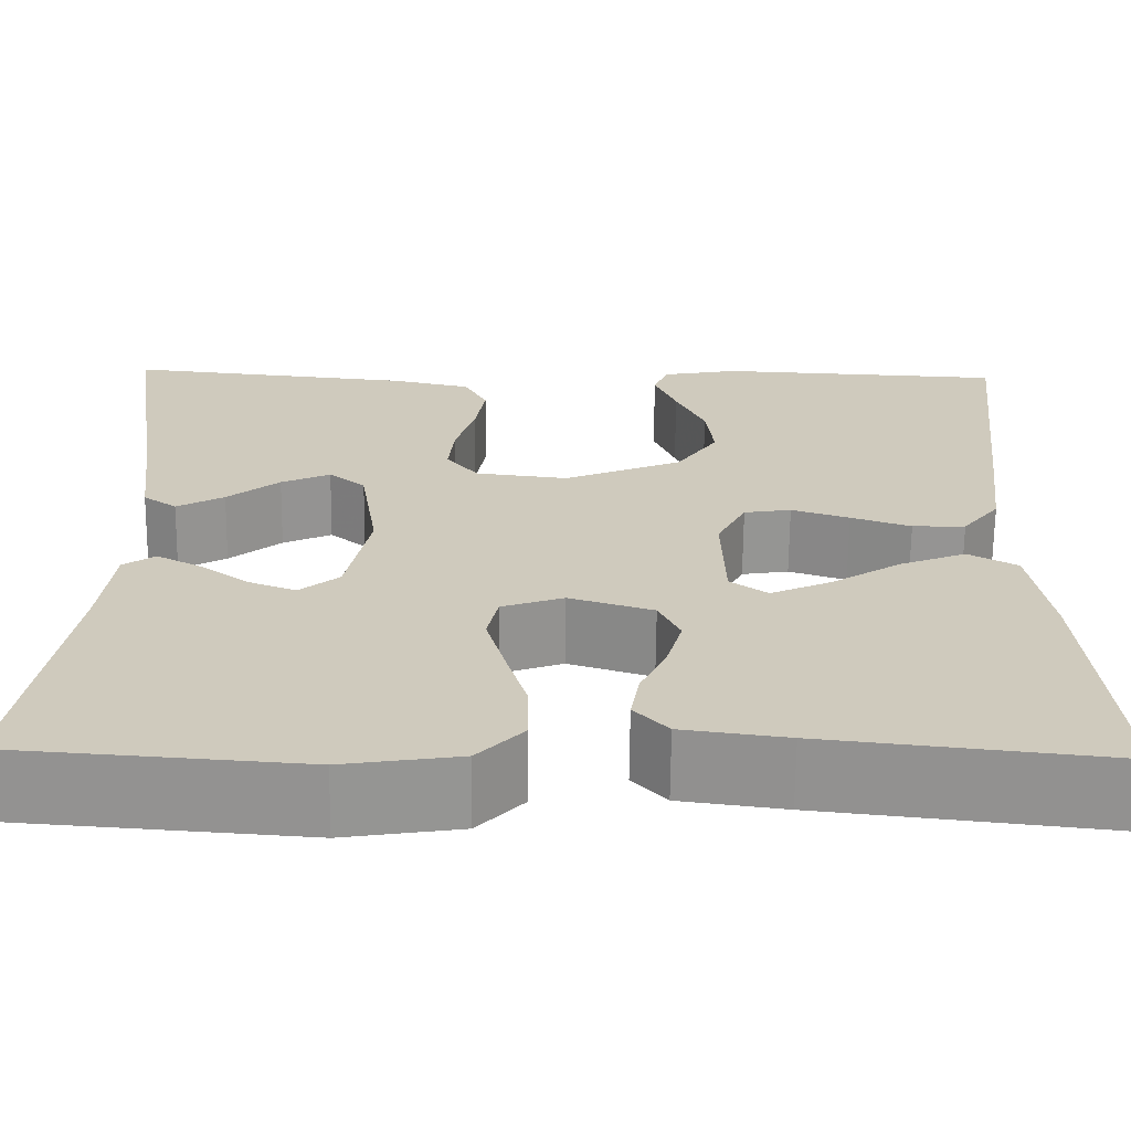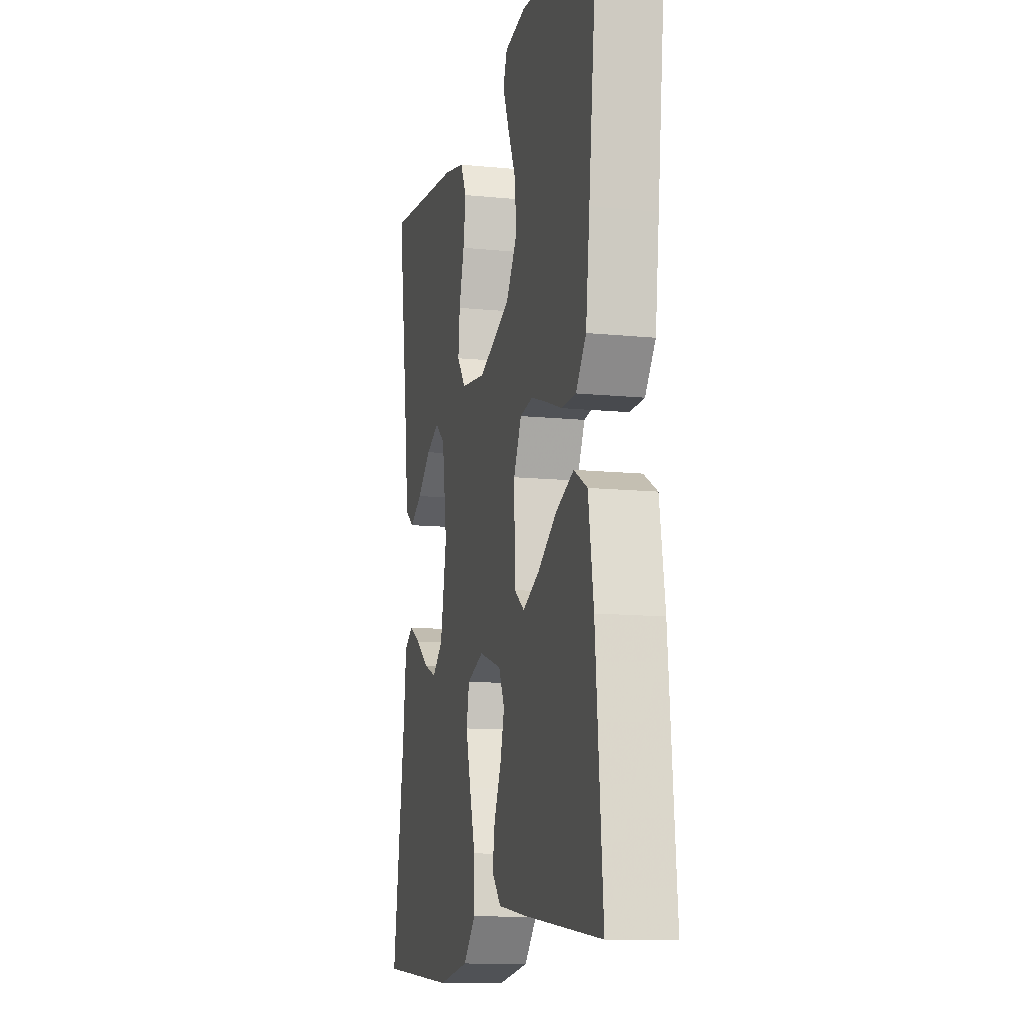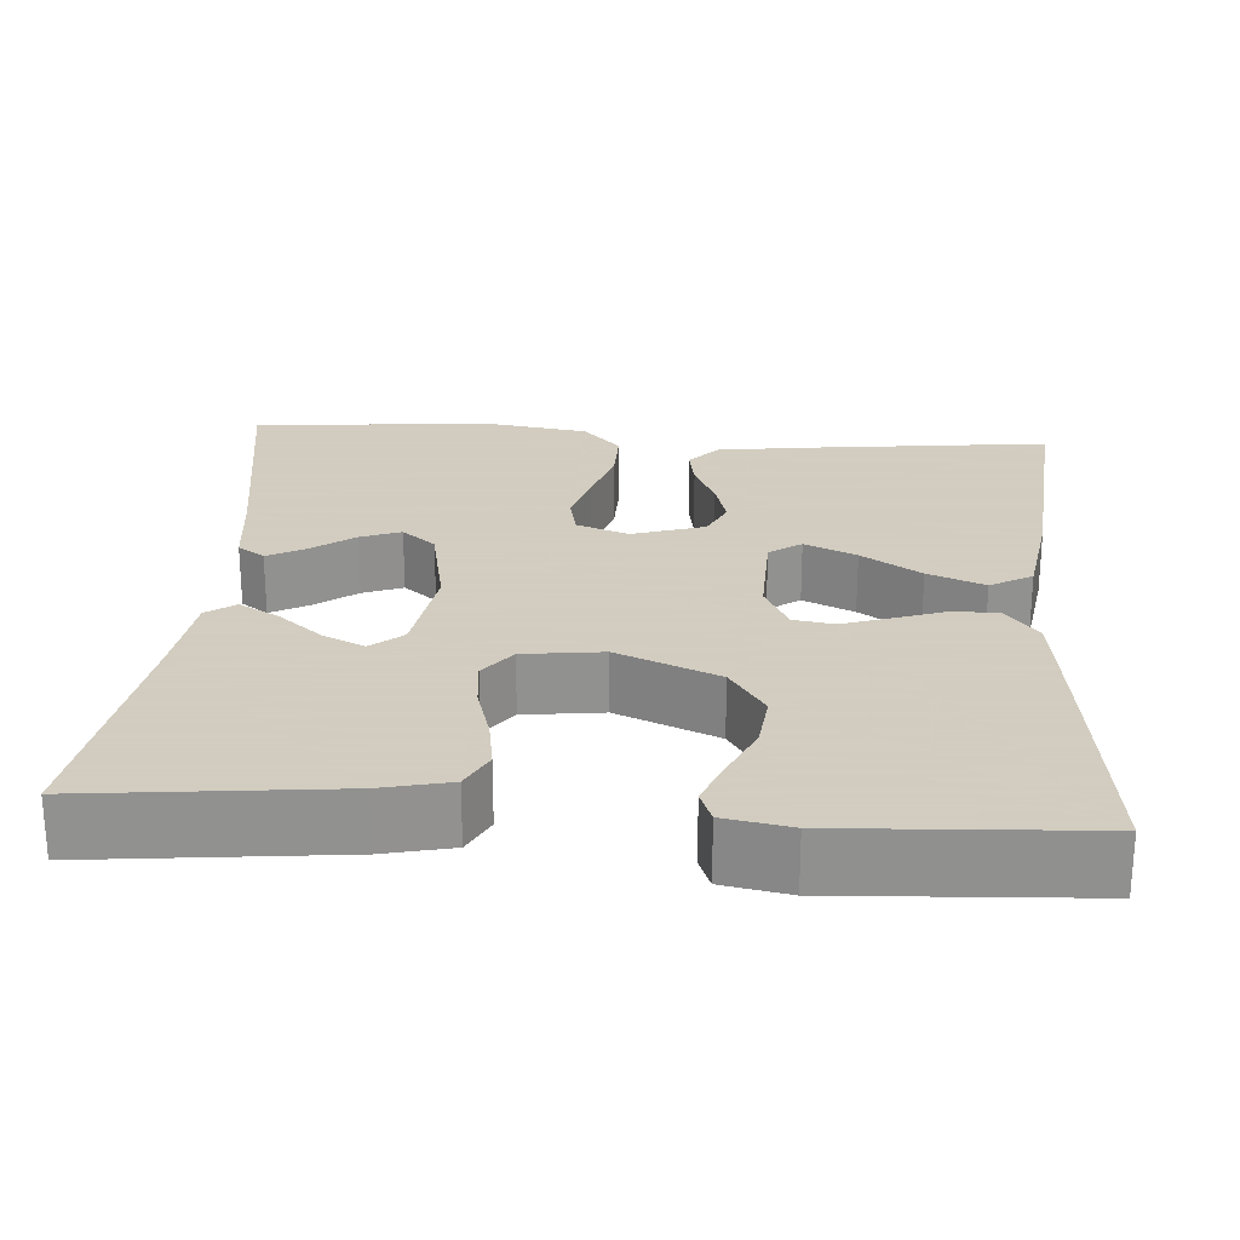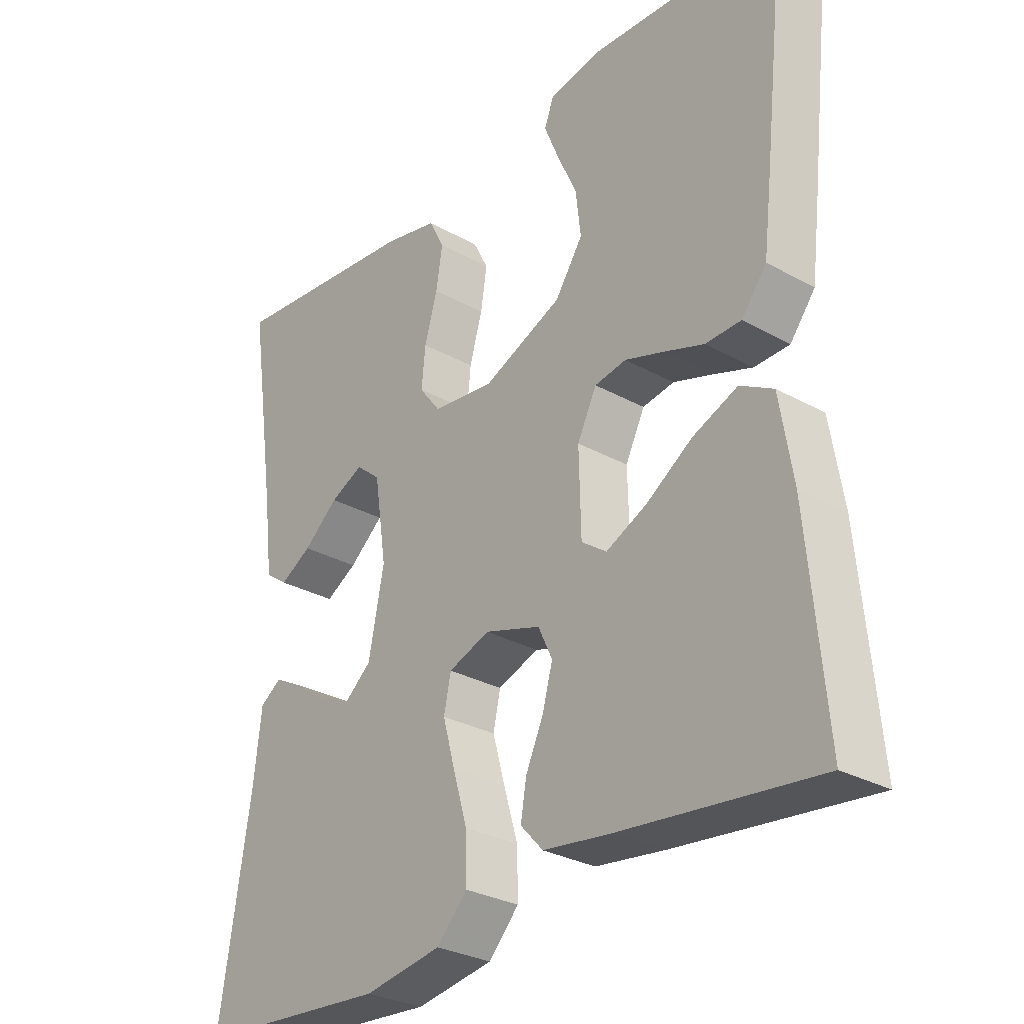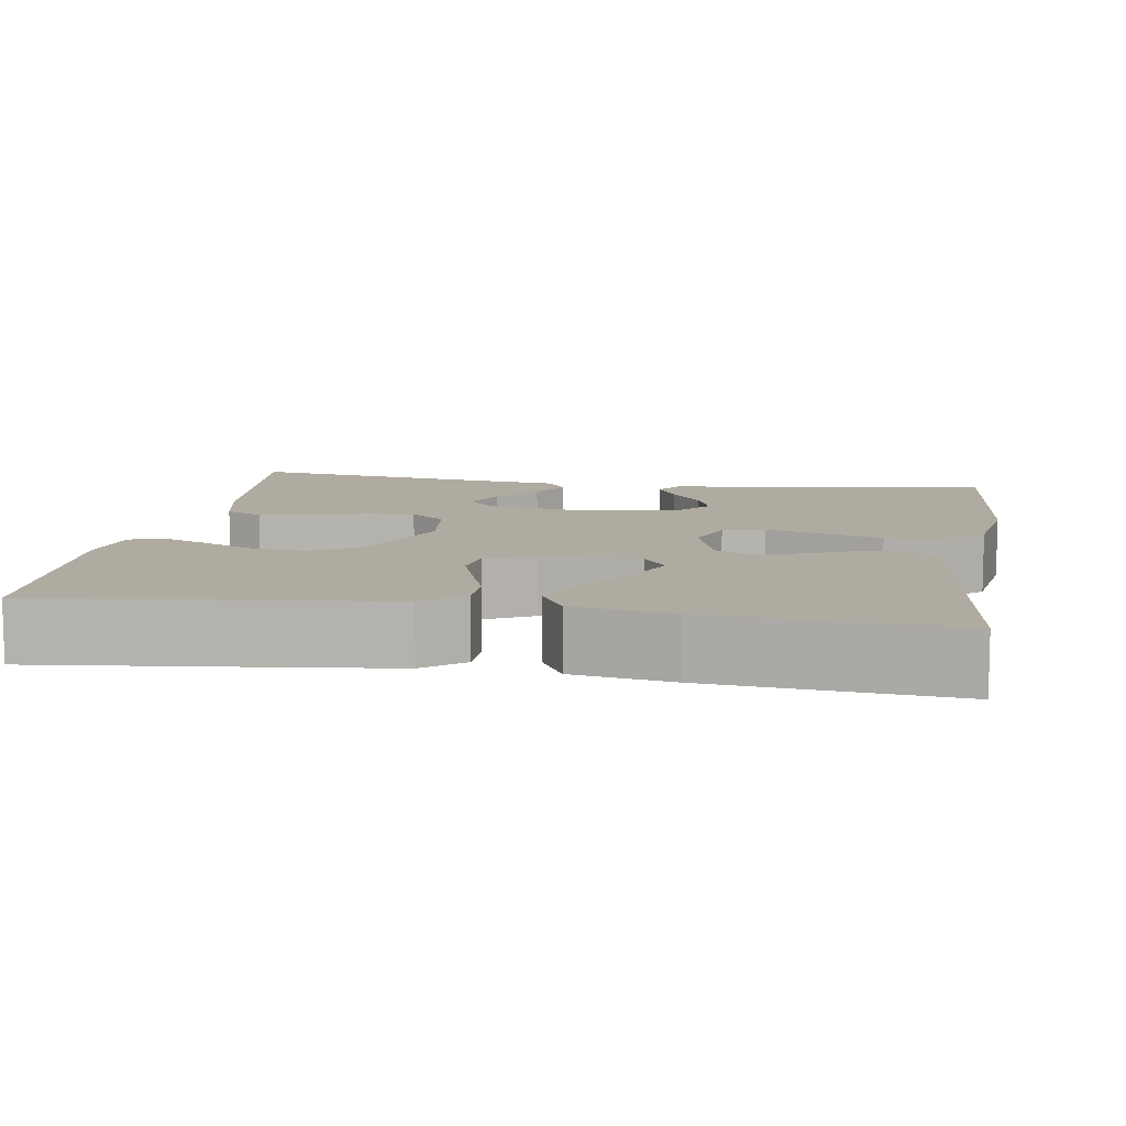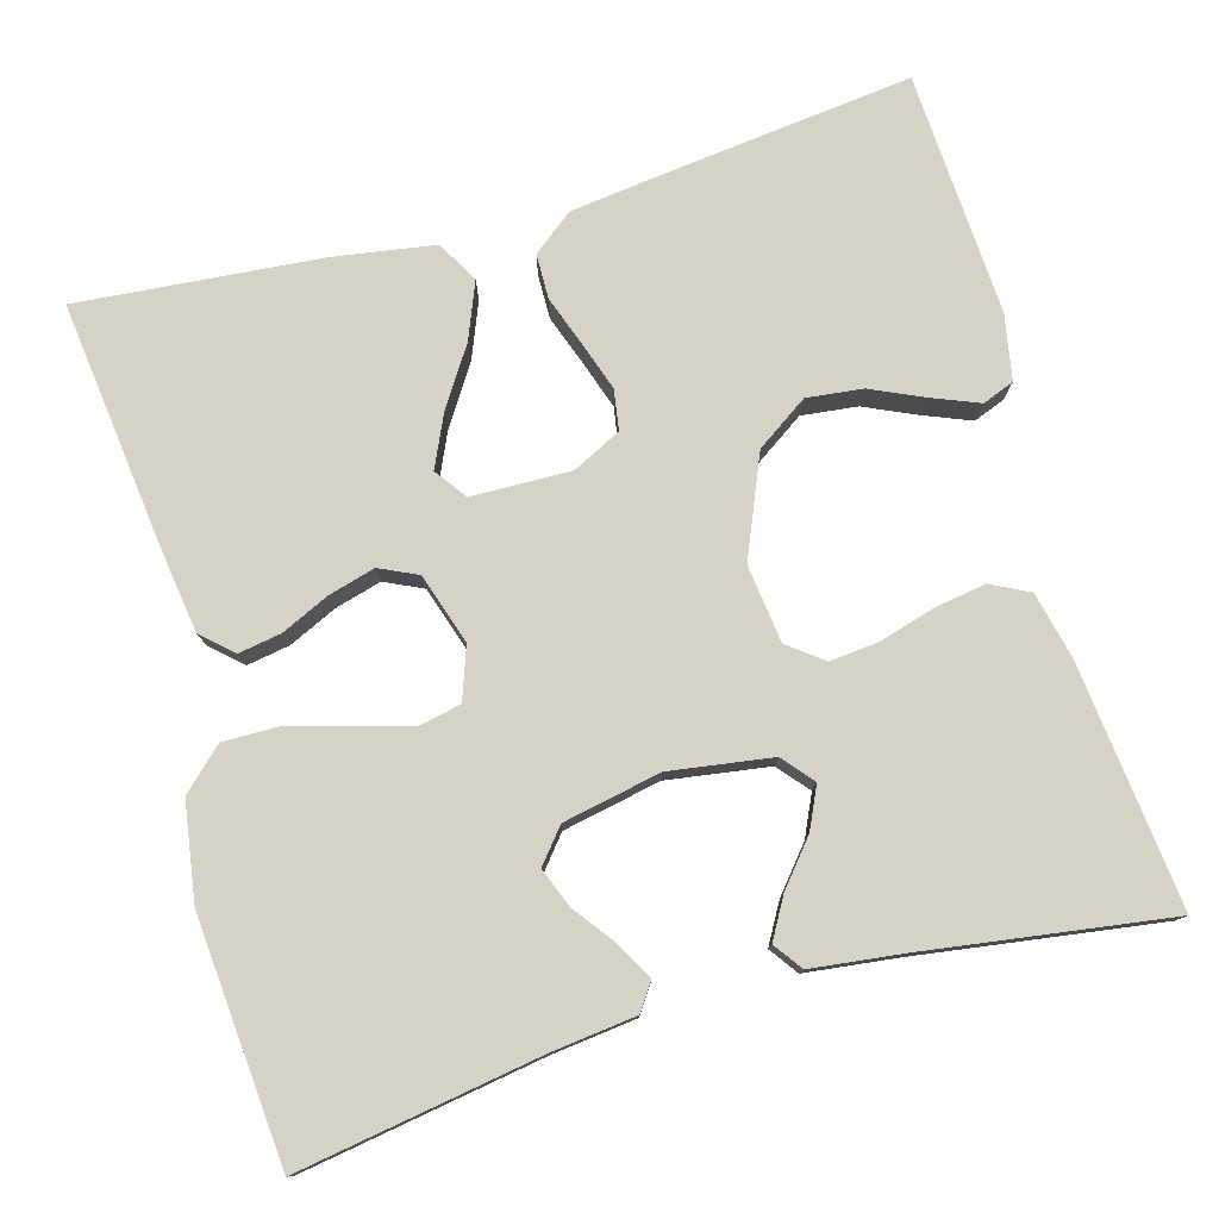
<metadata>
{"format":"obj","ext":"obj","renderer":"f3d","projection":"perspective","resolution":1024,"background":"white","views":[{"elev":-67.1,"azim":-0.6,"up":"+Z"},{"elev":-12.0,"azim":76.5,"up":"+Z"},{"elev":24.3,"azim":4.0,"up":"+Y"},{"elev":-29.6,"azim":50.7,"up":"+Z"},{"elev":9.8,"azim":99.1,"up":"+Y"},{"elev":78.1,"azim":-105.9,"up":"+Y"}]}
</metadata>
<code>
v -0.5 0.07 -0.5
v -0.452 0.07 -0.2
v -0.44 0.07 -0.096
v -0.407 0.07 -0.073
v -0.361 0.07 -0.098
v -0.31 0.07 -0.136
v -0.261 0.07 -0.155
v -0.22 0.07 -0.121
v -0.196 0.07 0
v -0.215 0.07 0.126
v -0.253 0.07 0.158
v -0.304 0.07 0.134
v -0.358 0.07 0.089
v -0.407 0.07 0.061
v -0.442 0.07 0.086
v -0.456 0.07 0.2
v -0.5 0.07 0.5
v -0.2 0.07 0.468
v -0.117 0.07 0.449
v -0.093 0.07 0.402
v -0.103 0.07 0.339
v -0.123 0.07 0.27
v -0.129 0.07 0.209
v -0.096 0.07 0.166
v 0 0.07 0.154
v 0.123 0.07 0.206
v 0.166 0.07 0.27
v 0.158 0.07 0.339
v 0.128 0.07 0.405
v 0.105 0.07 0.462
v 0.12 0.07 0.501
v 0.2 0.07 0.516
v 0.5 0.07 0.5
v 0.466 0.07 0.2
v 0.451 0.07 0.077
v 0.412 0.07 0.027
v 0.357 0.07 0.026
v 0.295 0.07 0.048
v 0.235 0.07 0.068
v 0.186 0.07 0.06
v 0.156 0.07 0
v 0.159 0.07 -0.123
v 0.198 0.07 -0.151
v 0.261 0.07 -0.122
v 0.333 0.07 -0.075
v 0.402 0.07 -0.047
v 0.453 0.07 -0.076
v 0.473 0.07 -0.2
v 0.5 0.07 -0.5
v 0.2 0.07 -0.465
v 0.092 0.07 -0.45
v 0.057 0.07 -0.412
v 0.066 0.07 -0.359
v 0.093 0.07 -0.3
v 0.109 0.07 -0.242
v 0.087 0.07 -0.195
v 0 0.07 -0.167
v -0.064 0.07 -0.19
v -0.075 0.07 -0.242
v -0.056 0.07 -0.311
v -0.034 0.07 -0.386
v -0.033 0.07 -0.455
v -0.08 0.07 -0.505
v -0.2 0.07 -0.524
v -0.5 0 -0.5
v -0.452 0 -0.2
v -0.44 0 -0.096
v -0.407 0 -0.073
v -0.361 0 -0.098
v -0.31 0 -0.136
v -0.261 0 -0.155
v -0.22 0 -0.121
v -0.196 0 0
v -0.215 0 0.126
v -0.253 0 0.158
v -0.304 0 0.134
v -0.358 0 0.089
v -0.407 0 0.061
v -0.442 0 0.086
v -0.456 0 0.2
v -0.5 0 0.5
v -0.2 0 0.468
v -0.117 0 0.449
v -0.093 0 0.402
v -0.103 0 0.339
v -0.123 0 0.27
v -0.129 0 0.209
v -0.096 0 0.166
v 0 0 0.154
v 0.123 0 0.206
v 0.166 0 0.27
v 0.158 0 0.339
v 0.128 0 0.405
v 0.105 0 0.462
v 0.12 0 0.501
v 0.2 0 0.516
v 0.5 0 0.5
v 0.466 0 0.2
v 0.451 0 0.077
v 0.412 0 0.027
v 0.357 0 0.026
v 0.295 0 0.048
v 0.235 0 0.068
v 0.186 0 0.06
v 0.156 0 0
v 0.159 0 -0.123
v 0.198 0 -0.151
v 0.261 0 -0.122
v 0.333 0 -0.075
v 0.402 0 -0.047
v 0.453 0 -0.076
v 0.473 0 -0.2
v 0.5 0 -0.5
v 0.2 0 -0.465
v 0.092 0 -0.45
v 0.057 0 -0.412
v 0.066 0 -0.359
v 0.093 0 -0.3
v 0.109 0 -0.242
v 0.087 0 -0.195
v 0 0 -0.167
v -0.064 0 -0.19
v -0.075 0 -0.242
v -0.056 0 -0.311
v -0.034 0 -0.386
v -0.033 0 -0.455
v -0.08 0 -0.505
v -0.2 0 -0.524
f 63 64 1 2
f 60 61 62 63
f 59 60 63 2
f 58 59 2
f 57 58 2
f 51 52 53 54
f 51 54 55
f 50 51 55
f 49 50 55
f 48 49 55 56
f 44 45 46 47
f 43 44 47 48
f 35 36 37 38
f 35 38 39
f 34 35 39
f 33 34 39 40
f 28 29 30 31
f 28 31 32 33
f 19 20 21 22
f 19 22 23
f 16 17 18 19
f 16 19 23
f 12 13 14 15
f 11 12 15 16
f 3 4 5 6
f 3 6 7
f 2 3 7
f 57 2 7
f 43 48 56 57
f 42 43 57 7
f 41 42 7 8
f 40 41 8 9
f 27 28 33
f 26 27 33 40
f 25 26 40 9
f 11 16 23 24
f 10 11 24 25
f 9 10 25
f 66 65 128 127
f 127 126 125 124
f 66 127 124 123
f 66 123 122
f 66 122 121
f 118 117 116 115
f 119 118 115
f 119 115 114
f 119 114 113
f 120 119 113 112
f 111 110 109 108
f 112 111 108 107
f 102 101 100 99
f 103 102 99
f 103 99 98
f 104 103 98 97
f 95 94 93 92
f 97 96 95 92
f 86 85 84 83
f 87 86 83
f 83 82 81 80
f 87 83 80
f 79 78 77 76
f 80 79 76 75
f 70 69 68 67
f 71 70 67
f 71 67 66
f 71 66 121
f 121 120 112 107
f 71 121 107 106
f 72 71 106 105
f 73 72 105 104
f 97 92 91
f 104 97 91 90
f 73 104 90 89
f 88 87 80 75
f 89 88 75 74
f 89 74 73
f 1 65 66 2
f 2 66 67 3
f 3 67 68 4
f 4 68 69 5
f 5 69 70 6
f 6 70 71 7
f 7 71 72 8
f 8 72 73 9
f 9 73 74 10
f 10 74 75 11
f 11 75 76 12
f 12 76 77 13
f 13 77 78 14
f 14 78 79 15
f 15 79 80 16
f 16 80 81 17
f 17 81 82 18
f 18 82 83 19
f 19 83 84 20
f 20 84 85 21
f 21 85 86 22
f 22 86 87 23
f 23 87 88 24
f 24 88 89 25
f 25 89 90 26
f 26 90 91 27
f 27 91 92 28
f 28 92 93 29
f 29 93 94 30
f 30 94 95 31
f 31 95 96 32
f 32 96 97 33
f 33 97 98 34
f 34 98 99 35
f 35 99 100 36
f 36 100 101 37
f 37 101 102 38
f 38 102 103 39
f 39 103 104 40
f 40 104 105 41
f 41 105 106 42
f 42 106 107 43
f 43 107 108 44
f 44 108 109 45
f 45 109 110 46
f 46 110 111 47
f 47 111 112 48
f 48 112 113 49
f 49 113 114 50
f 50 114 115 51
f 51 115 116 52
f 52 116 117 53
f 53 117 118 54
f 54 118 119 55
f 55 119 120 56
f 56 120 121 57
f 57 121 122 58
f 58 122 123 59
f 59 123 124 60
f 60 124 125 61
f 61 125 126 62
f 62 126 127 63
f 63 127 128 64
f 64 128 65 1

</code>
